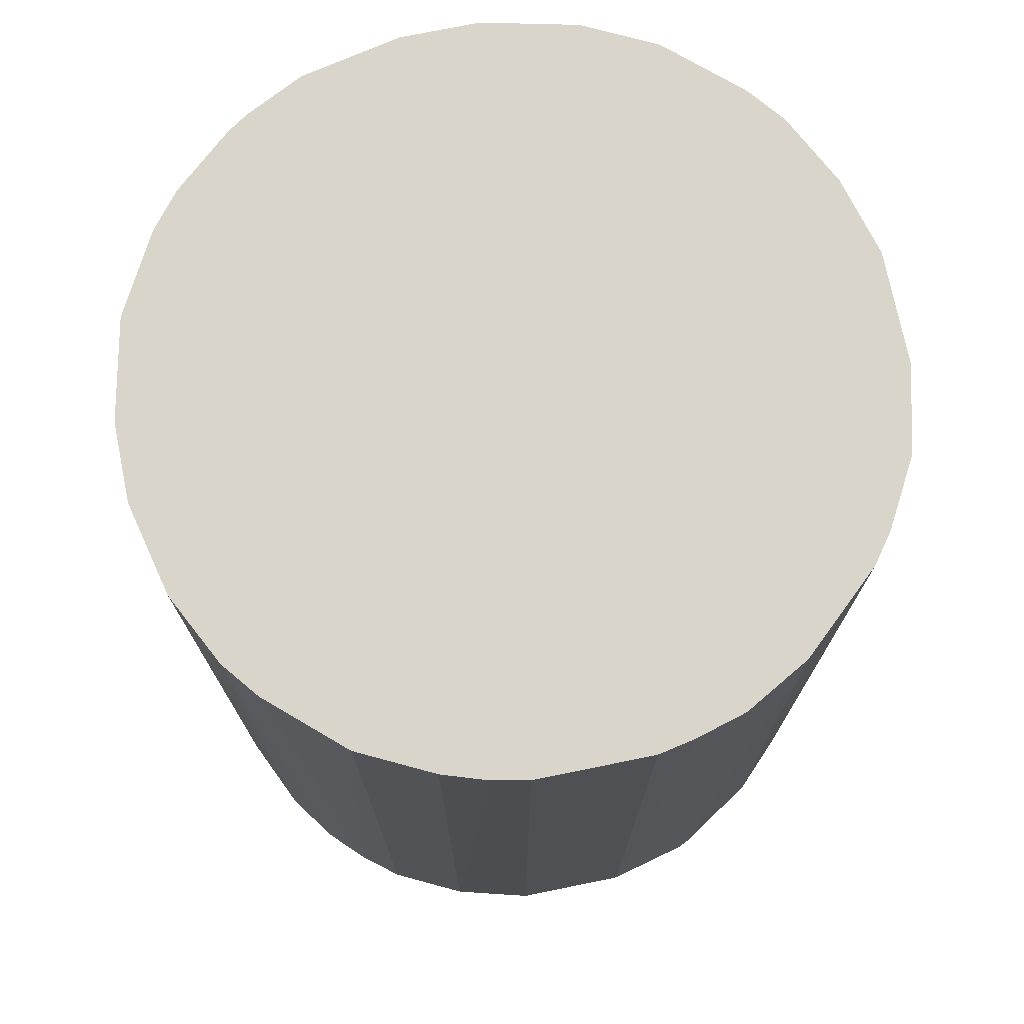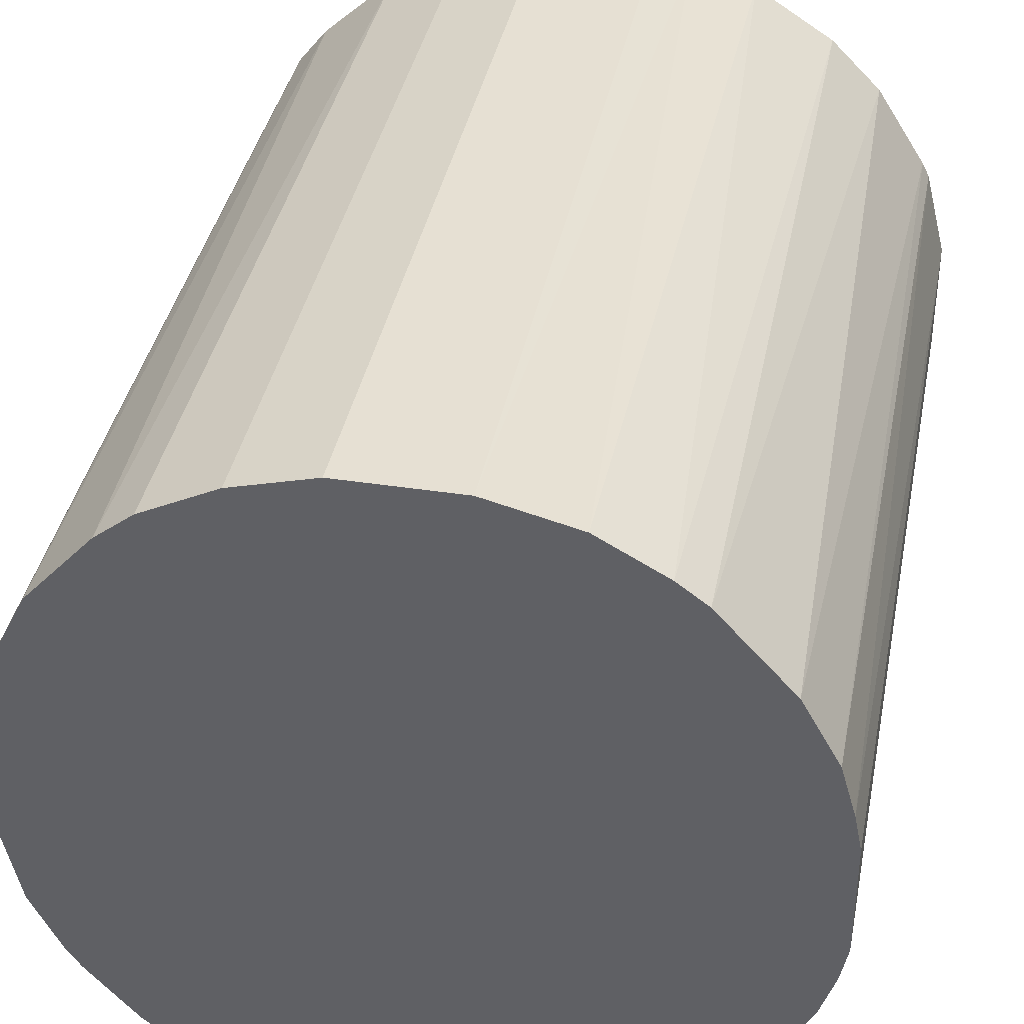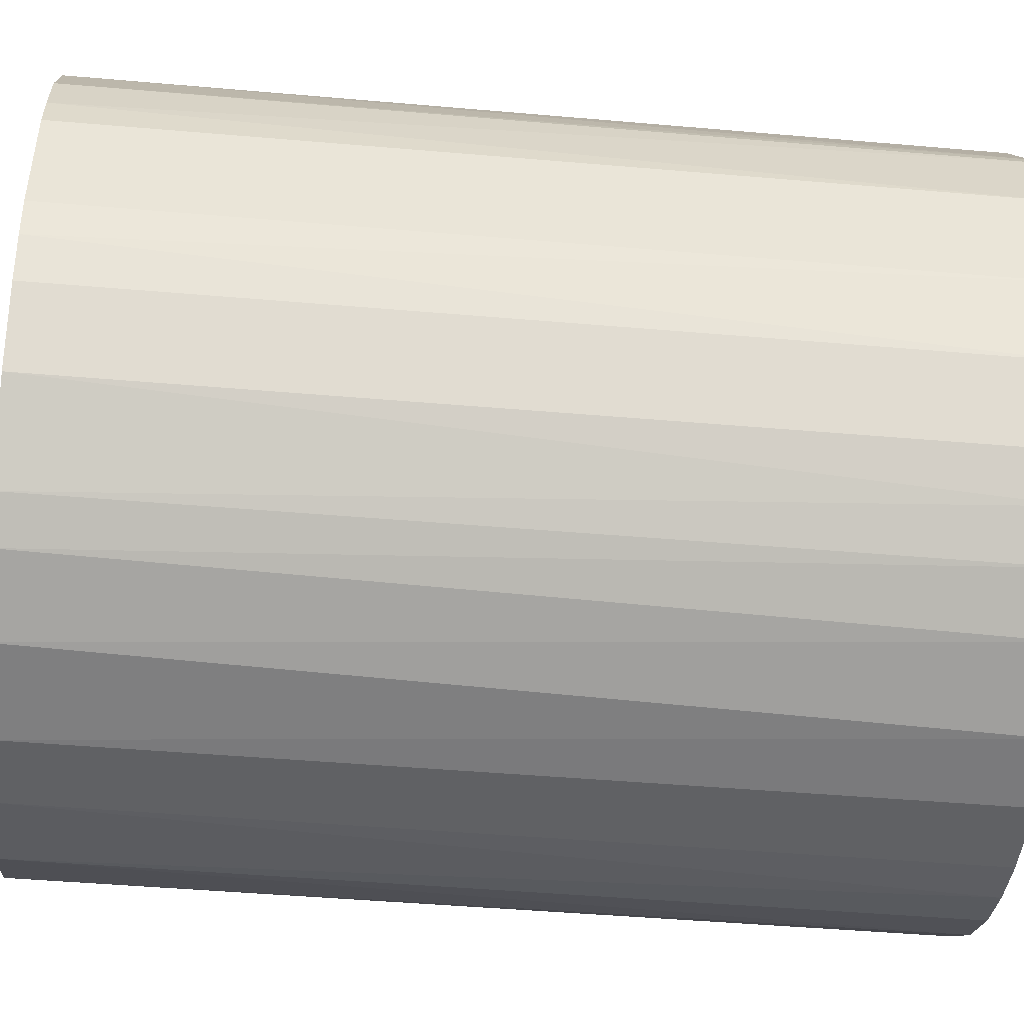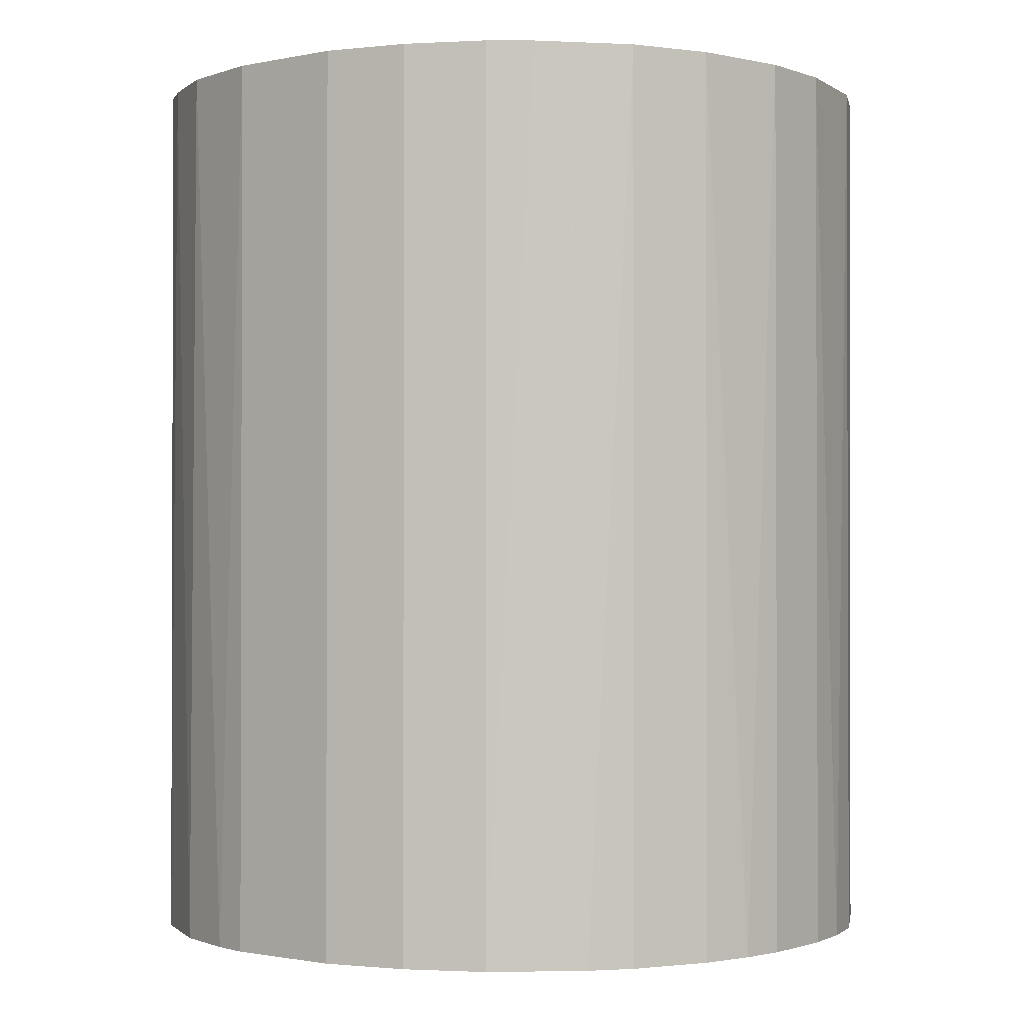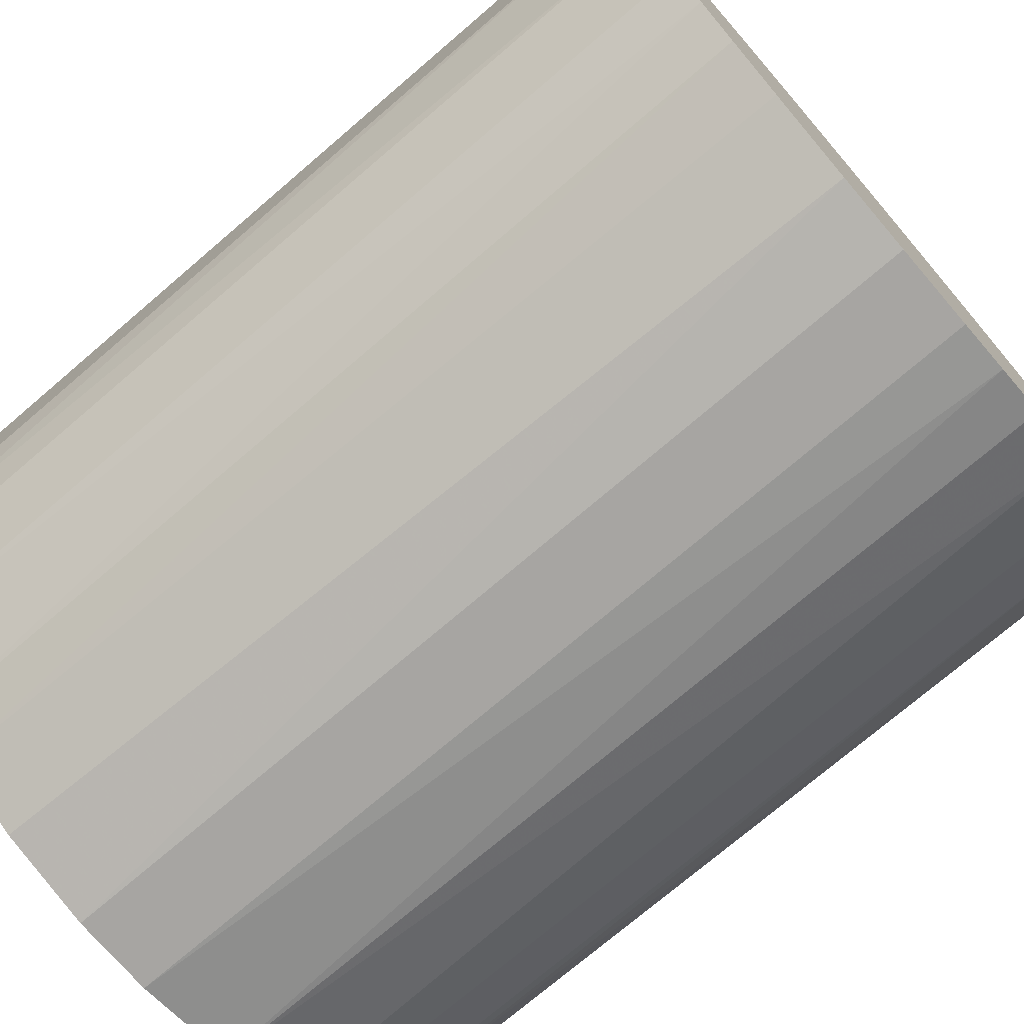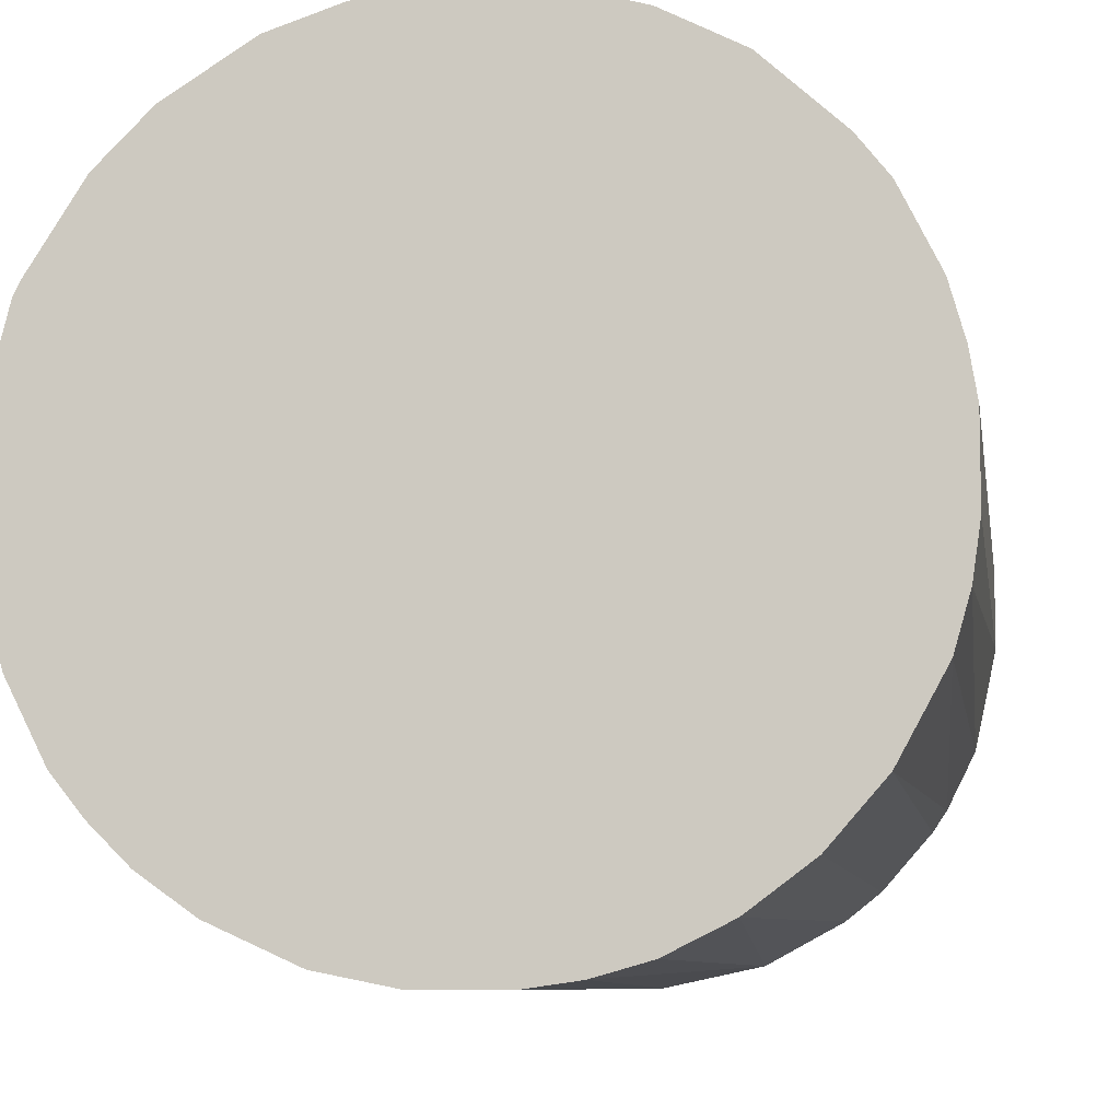
<metadata>
{"format":"obj","ext":"obj","renderer":"f3d","projection":"perspective","resolution":1024,"background":"white","views":[{"elev":74.3,"azim":78.5,"up":"+Z"},{"elev":38.3,"azim":11.0,"up":"+Y"},{"elev":-46.8,"azim":84.4,"up":"+Y"},{"elev":-1.1,"azim":-142.2,"up":"+Z"},{"elev":-73.9,"azim":130.6,"up":"+Y"},{"elev":-7.9,"azim":-171.3,"up":"+Y"}]}
</metadata>
<code>
o convex_0
v -0.03015 -0.00728 -0.03701
v 0.03063 0.004742 0.03701
v 0.03002 0.007752 0.03701
v 0.03063 0.004742 -0.03701
v -0.004877 0.03063 -0.03701
v -0.02594 0.01738 0.03701
v -0.003069 -0.03076 0.03701
v 0.01618 -0.02654 -0.03701
v 0.01197 0.02882 0.03701
v -0.02895 -0.01149 0.03701
v -0.01631 -0.02654 -0.03701
v 0.02581 -0.01751 0.03701
v 0.01979 0.024 -0.03701
v -0.02594 0.01738 -0.03701
v -0.0115 0.02882 0.03701
v 0.02882 -0.01149 -0.03701
v -0.03076 0.003541 0.03701
v -0.02112 -0.02293 0.03701
v 0.01137 -0.02895 0.03701
v 0.003547 -0.03076 -0.03701
v 0.02581 0.01738 0.03701
v -0.01751 0.0258 -0.03701
v -0.02533 -0.01811 -0.03701
v -0.03015 0.007152 -0.03701
v 0.007758 0.03002 -0.03701
v 0.03063 -0.004871 0.03701
v 0.004748 0.03063 0.03701
v 0.02822 0.01317 -0.03701
v -0.00728 -0.03015 -0.03701
v -0.0115 -0.02895 0.03701
v 0.0234 -0.02052 -0.03701
v 0.02039 -0.02353 0.03701
v -0.02052 0.0234 0.03701
v 0.01979 0.024 0.03701
v -0.02895 0.01136 0.03701
v -0.004877 0.03063 0.03701
v 0.03063 -0.004871 -0.03701
v 0.024 0.01979 -0.03701
v 0.003547 -0.03076 0.03701
v -0.03076 -0.003069 0.03701
v -0.03076 0.003541 -0.03701
v 0.01317 0.02821 -0.03701
v 0.009561 -0.02955 -0.03701
v -0.02533 -0.01811 0.03701
v -0.0115 0.02882 -0.03701
v 0.02882 -0.01149 0.03701
v -0.02112 -0.02293 -0.03701
v -0.02895 -0.01149 -0.03701
v -0.02353 0.02039 -0.03701
v 0.02882 0.01196 0.03701
v 0.004748 0.03063 -0.03701
v -0.01811 -0.02533 0.03701
v -0.02895 0.01136 -0.03701
v 0.02581 -0.01751 -0.03701
v -0.01751 0.0258 0.03701
v 0.01738 -0.02593 0.03701
v 0.02039 -0.02353 -0.03701
v -0.0115 -0.02895 -0.03701
v 0.01738 0.0258 0.03701
v -0.003069 -0.03076 -0.03701
v -0.03076 -0.003069 -0.03701
v 0.02882 0.01196 -0.03701
v -0.02654 -0.01631 0.03701
v 0.03002 -0.007881 0.03701
f 26 46 64
f 3 2 4
f 4 1 5
f 2 3 6
f 2 6 7
f 1 4 8
f 6 3 9
f 7 6 10
f 1 8 11
f 2 7 12
f 4 5 13
f 5 1 14
f 6 9 15
f 8 4 16
f 10 6 17
f 7 10 18
f 12 7 19
f 11 8 20
f 9 3 21
f 5 14 22
f 1 11 23
f 14 1 24
f 13 5 25
f 4 2 26
f 2 12 26
f 15 9 27
f 9 25 27
f 4 13 28
f 11 20 29
f 7 18 30
f 29 7 30
f 8 16 31
f 12 19 32
f 31 12 32
f 6 15 33
f 9 21 34
f 6 14 35
f 17 6 35
f 24 17 35
f 5 15 36
f 27 5 36
f 15 27 36
f 16 4 37
f 4 26 37
f 28 13 38
f 21 28 38
f 13 34 38
f 34 21 38
f 19 7 39
f 7 20 39
f 1 10 40
f 10 17 40
f 40 17 41
f 24 1 41
f 17 24 41
f 25 9 42
f 13 25 42
f 8 19 43
f 20 8 43
f 19 39 43
f 39 20 43
f 18 10 44
f 23 18 44
f 15 5 45
f 5 22 45
f 22 15 45
f 12 16 46
f 26 12 46
f 23 11 47
f 18 23 47
f 10 1 48
f 1 23 48
f 14 6 49
f 22 14 49
f 6 33 49
f 33 22 49
f 21 3 50
f 28 21 50
f 25 5 51
f 5 27 51
f 27 25 51
f 30 18 52
f 11 30 52
f 47 11 52
f 18 47 52
f 14 24 53
f 35 14 53
f 24 35 53
f 16 12 54
f 12 31 54
f 31 16 54
f 15 22 55
f 33 15 55
f 22 33 55
f 19 8 56
f 32 19 56
f 32 56 57
f 8 31 57
f 31 32 57
f 56 8 57
f 11 29 58
f 30 11 58
f 29 30 58
f 9 34 59
f 34 13 59
f 42 9 59
f 13 42 59
f 20 7 60
f 7 29 60
f 29 20 60
f 1 40 61
f 40 41 61
f 41 1 61
f 3 4 62
f 4 28 62
f 50 3 62
f 28 50 62
f 44 10 63
f 23 44 63
f 10 48 63
f 48 23 63
f 16 37 64
f 37 26 64
f 46 16 64

</code>
